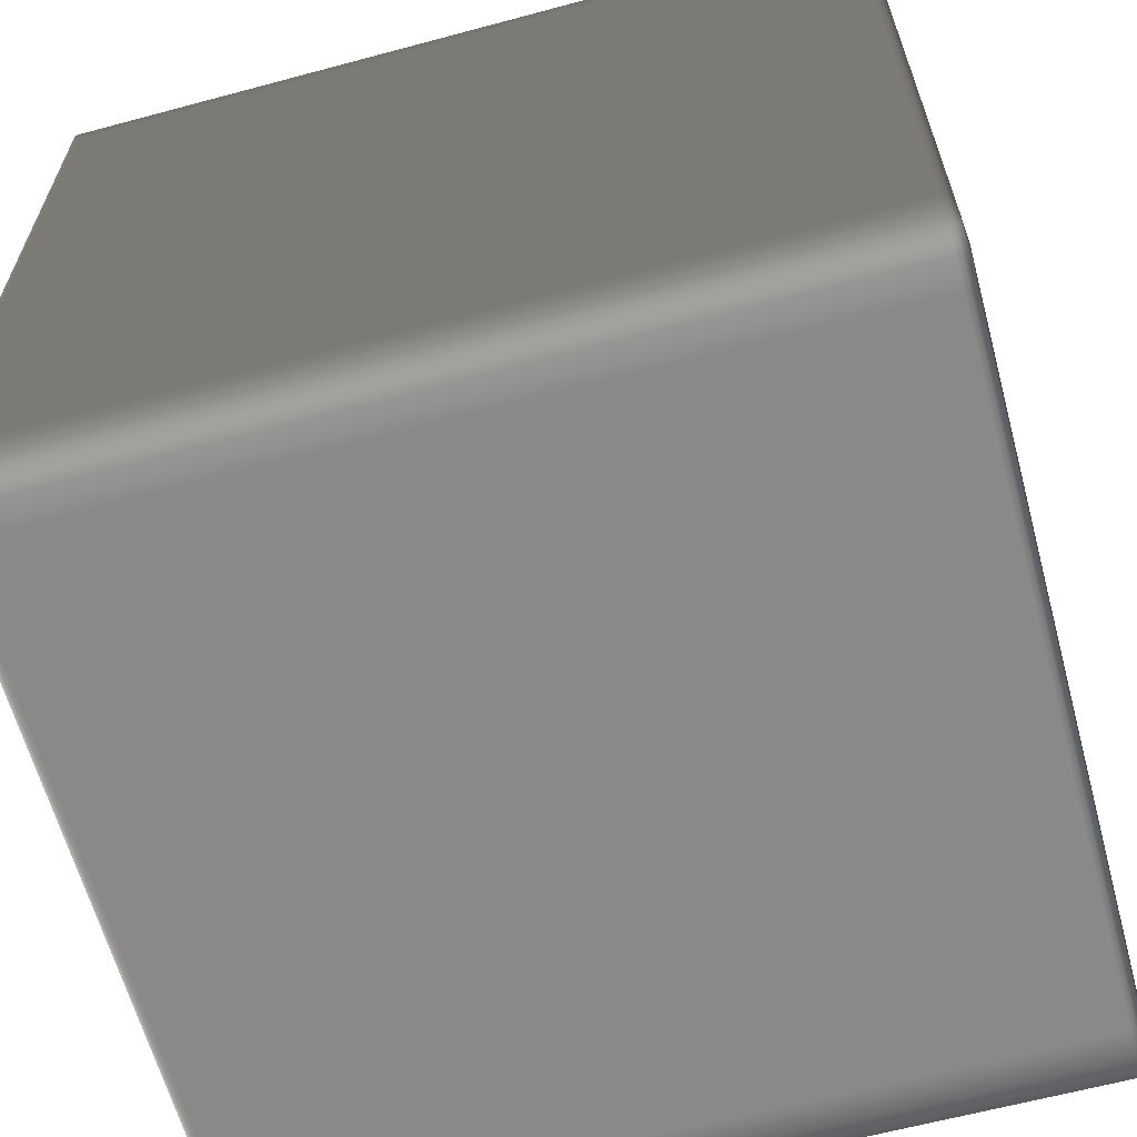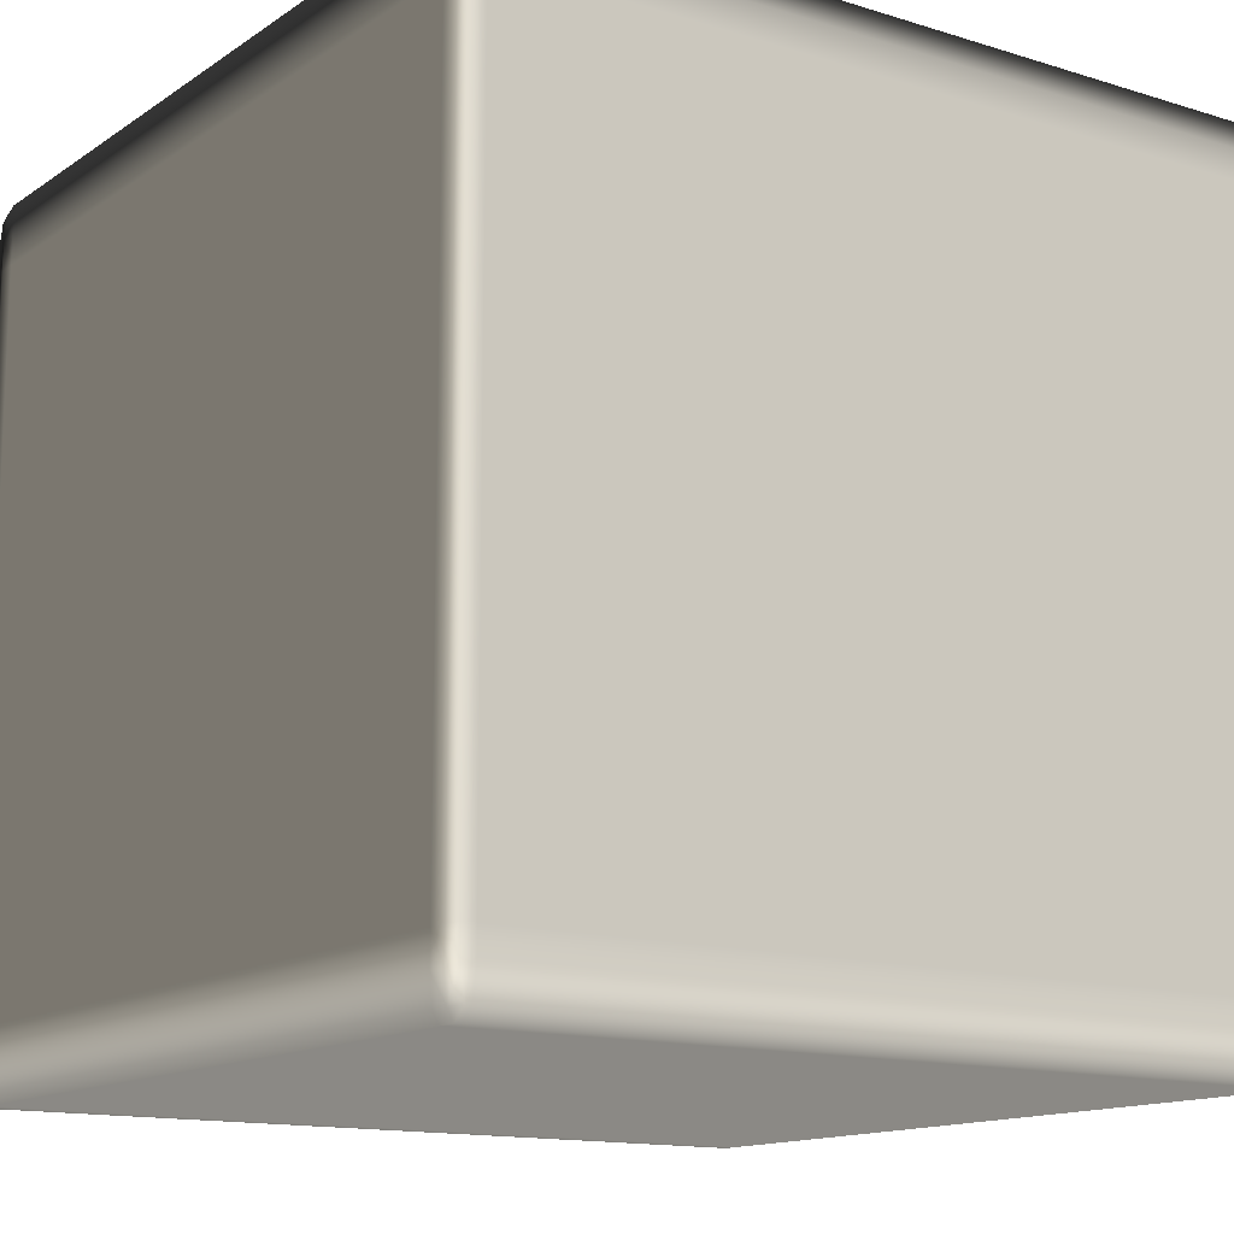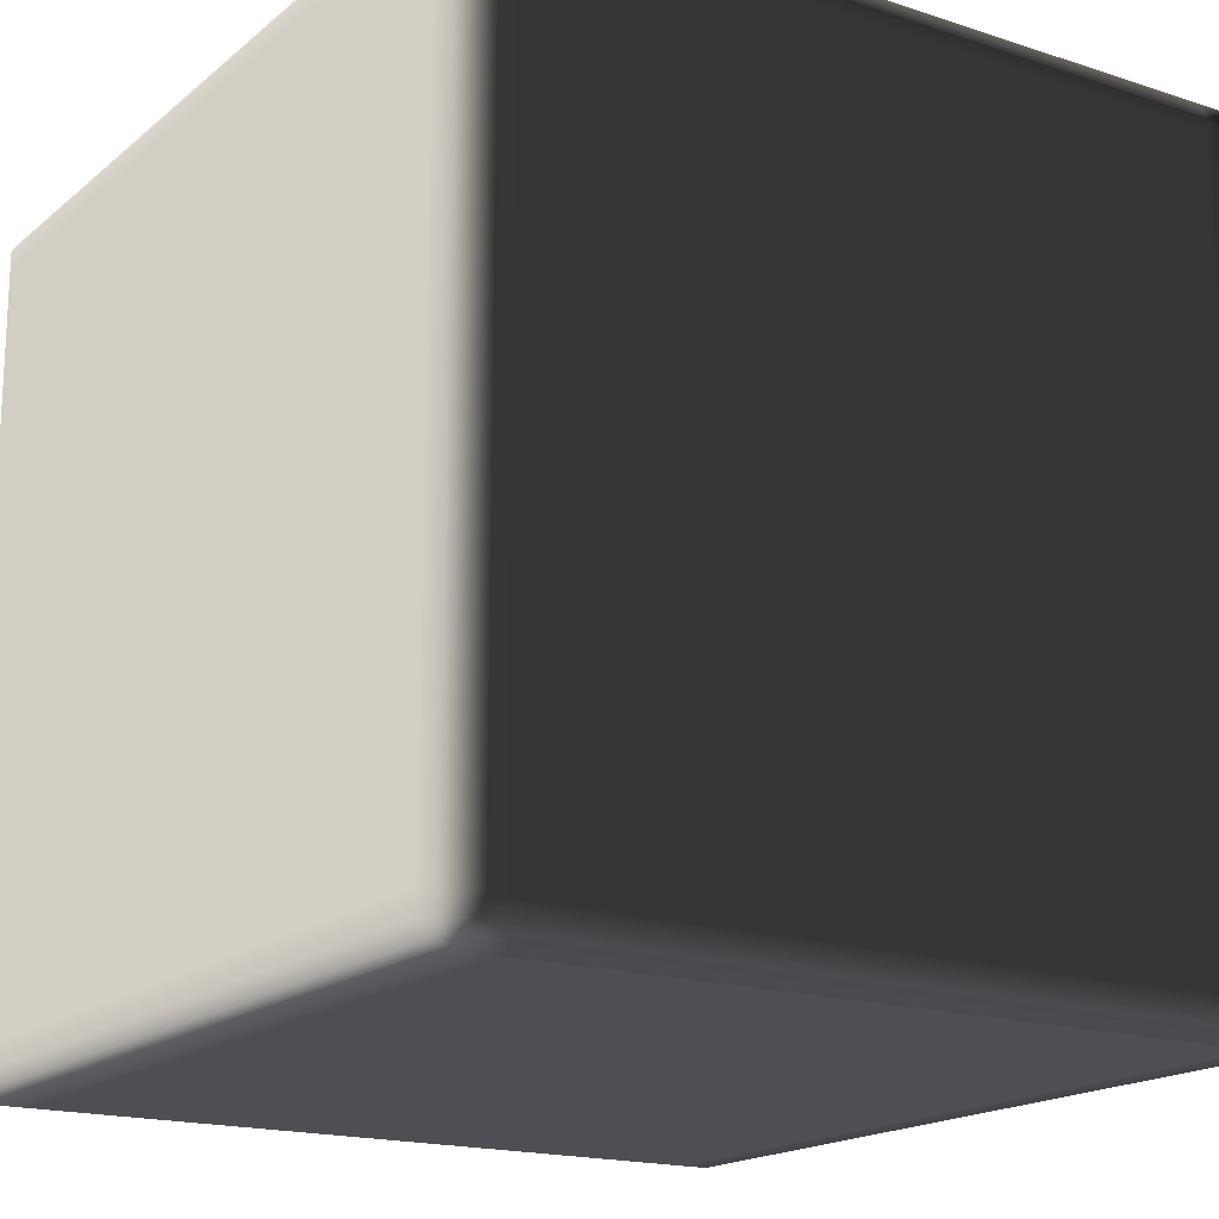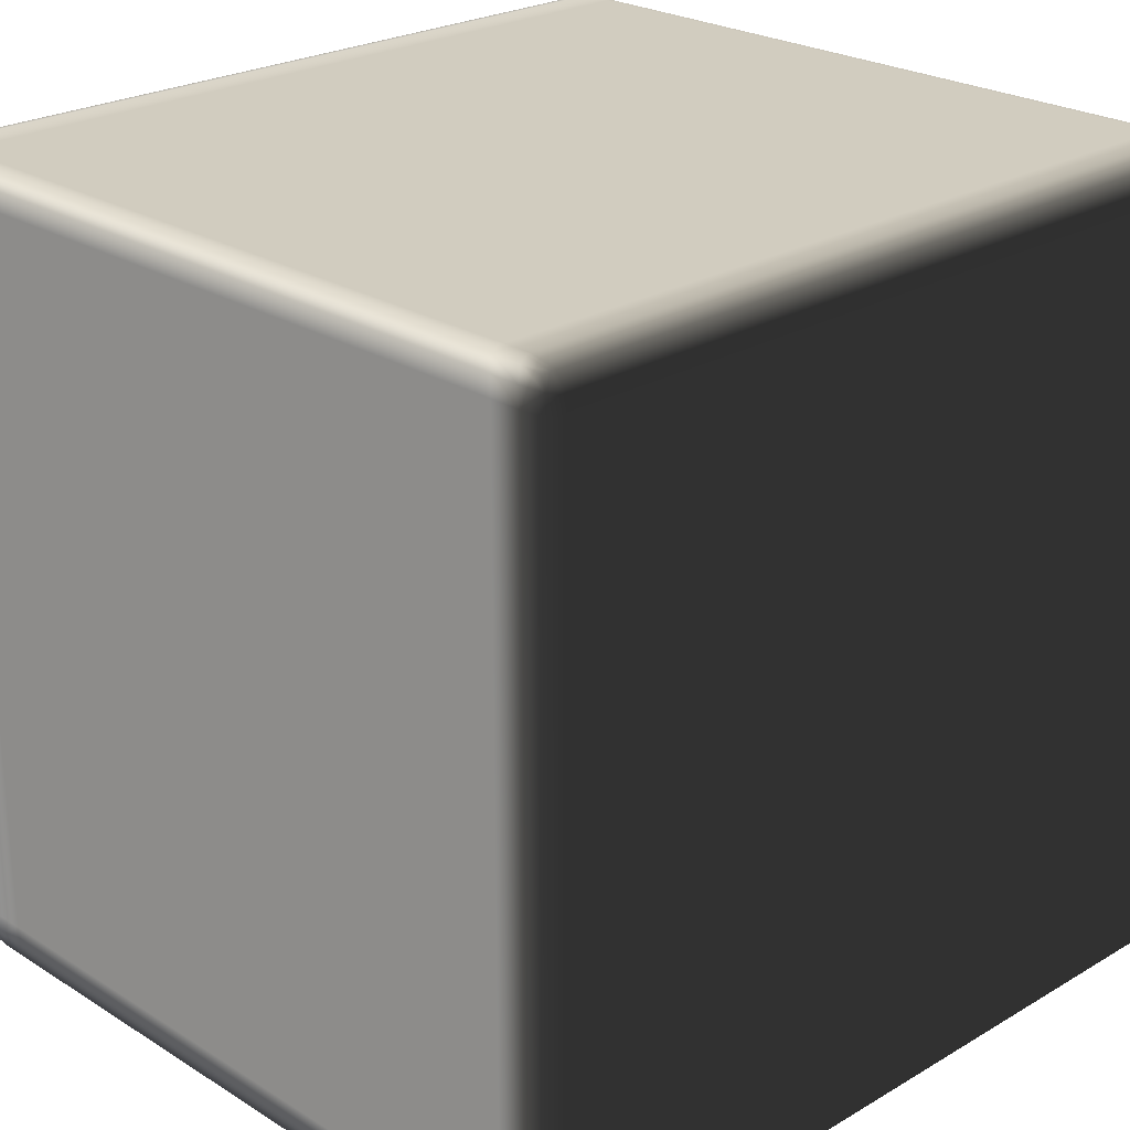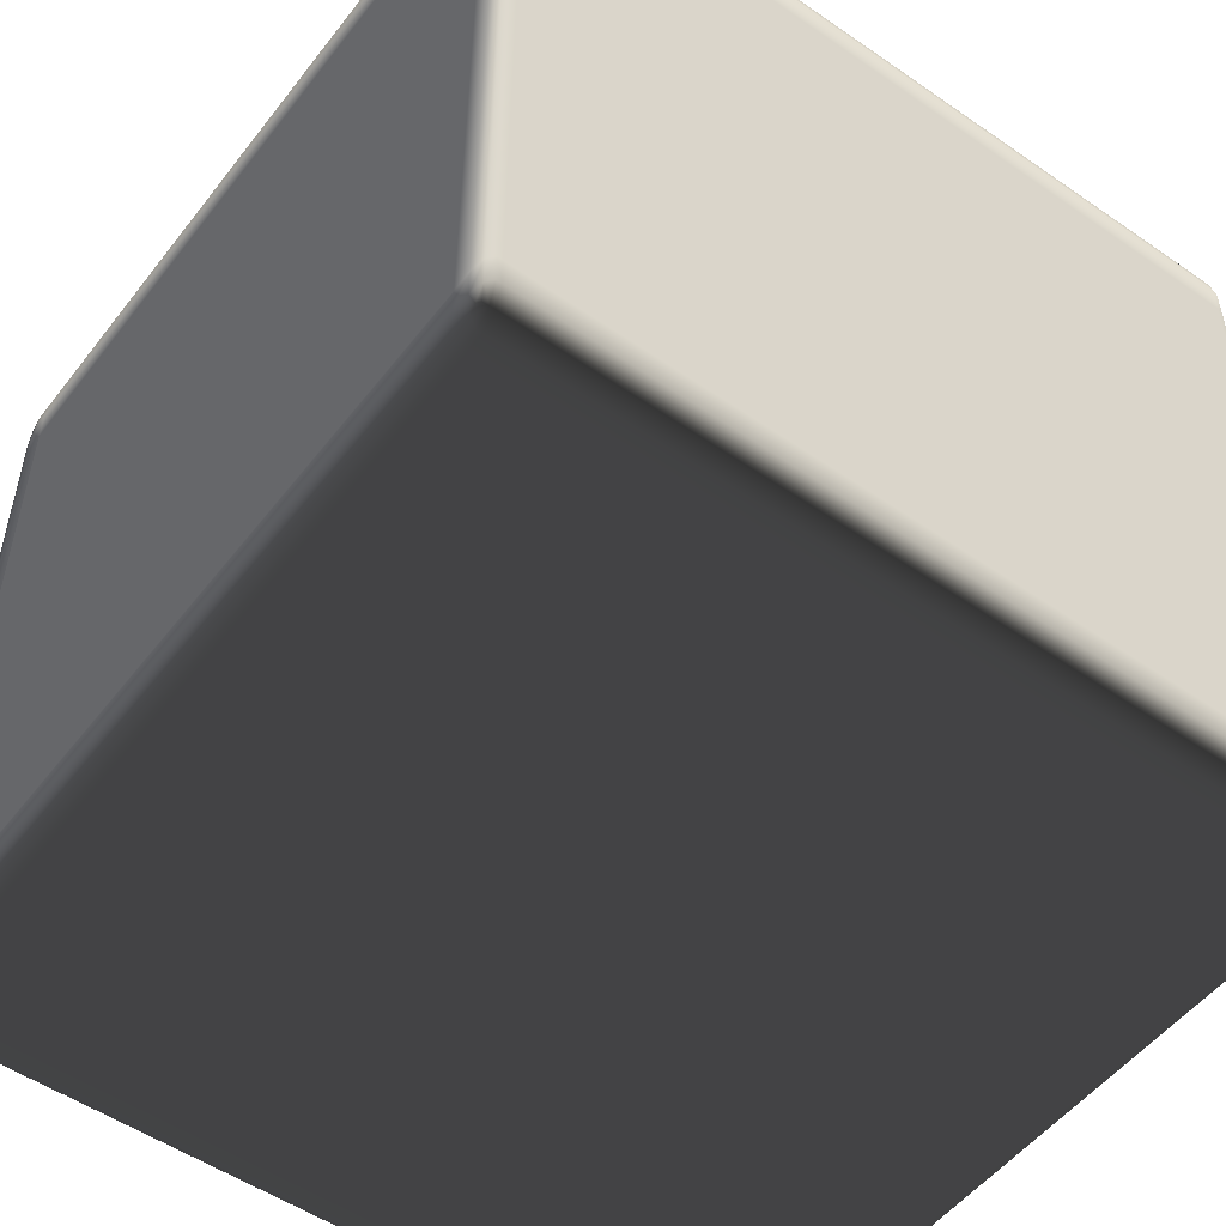
<metadata>
{"format":"obj","ext":"obj","renderer":"f3d","projection":"perspective","resolution":1024,"background":"white","views":[{"elev":-63.1,"azim":15.2,"up":"+Y"},{"elev":-13.7,"azim":-34.8,"up":"+Z"},{"elev":-17.6,"azim":57.1,"up":"+Y"},{"elev":24.2,"azim":135.8,"up":"+Y"},{"elev":-52.2,"azim":143.3,"up":"+Z"}]}
</metadata>
<code>
v -0.4972 -0.4749 0.4871
v -0.4959 -0.4894 0.4814
v -0.4972 -0.4927 0.4559
v -0.5 -0.4749 0.4559
v -0.4972 -0.452 0.4871
v -0.5 -0.4749 0.4204
v -0.4972 -0.4927 0.4204
v -0.5 -0.452 0.4559
v -0.4972 0.452 0.4871
v -0.5 -0.4749 -0.4204
v -0.4972 -0.4927 -0.4204
v -0.5 -0.452 0.4204
v -0.5 0.452 0.4559
v -0.4972 0.4749 0.4871
v -0.5 -0.4749 -0.4559
v -0.4972 -0.4927 -0.4559
v -0.5 -0.452 -0.4204
v -0.4972 -0.4749 -0.4871
v -0.4959 -0.4894 -0.4814
v -0.5 -0.452 -0.4559
v -0.4972 -0.452 -0.4871
v -0.5 0.452 0.4204
v -0.5 0.452 -0.4559
v -0.4972 0.452 -0.4871
v -0.5 0.452 -0.4204
v -0.5 0.4749 -0.4559
v -0.4972 0.4749 -0.4871
v -0.5 0.4749 -0.4204
v -0.4972 0.4927 -0.4559
v -0.4959 0.4894 -0.4814
v -0.4972 0.4927 -0.4204
v -0.5 0.4749 0.4204
v -0.4972 0.4927 0.4204
v -0.5 0.4749 0.4559
v -0.4972 0.4927 0.4559
v -0.4959 0.4894 0.4814
v -0.4972 -0.4927 0.4559
v -0.4959 -0.4894 0.4814
v -0.4903 -0.4927 0.4871
v -0.4903 -0.5 0.4559
v -0.4972 -0.4927 0.4204
v -0.4844 -0.5 0.4559
v -0.4844 -0.4927 0.4871
v -0.4903 -0.5 0.4204
v -0.4972 -0.4927 -0.4204
v -0.4903 -0.5 -0.4204
v -0.4972 -0.4927 -0.4559
v 0.4844 -0.5 0.4559
v 0.4844 -0.4927 0.4871
v -0.4844 -0.5 0.4204
v 0.4844 -0.5 0.4204
v 0.4903 -0.5 0.4559
v 0.4903 -0.4927 0.4871
v -0.4844 -0.5 -0.4204
v -0.4903 -0.5 -0.4559
v 0.4903 -0.5 0.4204
v 0.4903 -0.4927 0.4871
v 0.4972 -0.4927 0.4559
v 0.4903 -0.5 0.4559
v 0.4903 -0.5 0.4204
v 0.4959 -0.4894 0.4814
v 0.4972 -0.4927 0.4204
v -0.4903 -0.4927 -0.4871
v -0.4959 -0.4894 -0.4814
v -0.4844 -0.4927 -0.4871
v -0.4844 -0.5 -0.4559
v 0.4844 -0.4927 -0.4871
v 0.4844 -0.5 -0.4204
v 0.4903 -0.5 -0.4204
v 0.4903 -0.5 -0.4204
v 0.4972 -0.4927 -0.4204
v 0.4844 -0.5 -0.4559
v 0.4903 -0.4927 -0.4871
v 0.4903 -0.5 -0.4559
v 0.4903 -0.5 -0.4559
v 0.4972 -0.4927 -0.4559
v 0.4903 -0.4927 -0.4871
v 0.4959 -0.4894 -0.4814
v -0.4903 -0.4927 0.4871
v -0.4959 -0.4894 0.4814
v -0.4972 -0.4749 0.4871
v -0.4903 -0.4749 0.5
v -0.4903 -0.4749 0.5
v -0.4844 -0.4927 0.4871
v -0.4903 -0.4927 0.4871
v -0.4903 -0.452 0.5
v -0.4972 -0.452 0.4871
v -0.4844 -0.4749 0.5
v 0.4844 -0.4927 0.4871
v -0.4903 0.452 0.5
v -0.4972 0.452 0.4871
v -0.4903 -0.452 0.5
v -0.4844 -0.452 0.5
v 0.4844 -0.4749 0.5
v 0.4903 -0.4927 0.4871
v 0.4844 -0.452 0.5
v -0.4844 0.452 0.5
v -0.4903 0.452 0.5
v -0.4903 0.4749 0.5
v -0.4972 0.4749 0.4871
v 0.4903 -0.4749 0.5
v 0.4844 0.452 0.5
v -0.4844 0.4749 0.5
v -0.4903 0.4749 0.5
v -0.4903 0.4927 0.4871
v -0.4903 0.4927 0.4871
v -0.4959 0.4894 0.4814
v -0.4844 0.4927 0.4871
v 0.4844 0.4749 0.5
v 0.4844 0.4927 0.4871
v 0.4972 -0.4749 0.4871
v 0.4903 -0.4927 0.4871
v 0.4903 -0.4749 0.5
v 0.4959 -0.4894 0.4814
v 0.4972 -0.452 0.4871
v 0.4903 -0.452 0.5
v 0.4903 -0.452 0.5
v 0.4972 0.452 0.4871
v 0.4903 0.452 0.5
v 0.4903 0.452 0.5
v 0.4972 0.4749 0.4871
v 0.4903 0.4749 0.5
v 0.4903 0.4749 0.5
v 0.4903 0.4927 0.4871
v 0.4903 0.4927 0.4871
v 0.4959 0.4894 0.4814
v 0.4972 -0.4927 0.4559
v 0.4959 -0.4894 0.4814
v 0.4972 -0.4749 0.4871
v 0.5 -0.4749 0.4559
v 0.4972 -0.4927 0.4204
v 0.5 -0.452 0.4559
v 0.4972 -0.452 0.4871
v 0.5 -0.4749 0.4204
v 0.4972 -0.4927 -0.4204
v 0.5 -0.452 0.4204
v 0.5 -0.4749 -0.4204
v 0.4972 -0.4927 -0.4559
v 0.5 0.452 0.4559
v 0.4972 0.452 0.4871
v 0.5 0.452 0.4204
v 0.5 -0.452 -0.4204
v 0.5 -0.4749 -0.4559
v 0.5 0.4749 0.4559
v 0.4972 0.4749 0.4871
v 0.5 0.4749 0.4204
v 0.4972 0.4927 0.4559
v 0.4959 0.4894 0.4814
v 0.4972 0.4927 0.4204
v 0.4972 -0.4749 -0.4871
v 0.4959 -0.4894 -0.4814
v 0.4972 -0.452 -0.4871
v 0.5 -0.452 -0.4559
v 0.4972 0.452 -0.4871
v 0.5 0.452 -0.4204
v 0.5 0.4749 -0.4204
v 0.4972 0.4927 -0.4204
v 0.5 0.452 -0.4559
v 0.4972 0.4749 -0.4871
v 0.5 0.4749 -0.4559
v 0.4972 0.4927 -0.4559
v 0.4959 0.4894 -0.4814
v -0.4903 0.4927 0.4871
v -0.4959 0.4894 0.4814
v -0.4972 0.4927 0.4559
v -0.4903 0.5 0.4559
v -0.4903 0.5 0.4559
v -0.4844 0.4927 0.4871
v -0.4903 0.4927 0.4871
v -0.4903 0.5 0.4204
v -0.4972 0.4927 0.4204
v -0.4844 0.5 0.4559
v 0.4844 0.4927 0.4871
v -0.4844 0.5 0.4204
v -0.4903 0.5 0.4204
v 0.4844 0.5 0.4559
v 0.4903 0.4927 0.4871
v -0.4903 0.5 -0.4204
v -0.4972 0.4927 -0.4204
v -0.4844 0.5 -0.4204
v -0.4903 0.5 -0.4204
v 0.4844 0.5 0.4204
v 0.4903 0.5 0.4559
v -0.4903 0.5 -0.4559
v -0.4972 0.4927 -0.4559
v -0.4844 0.5 -0.4559
v -0.4903 0.5 -0.4559
v -0.4903 0.4927 -0.4871
v -0.4903 0.4927 -0.4871
v -0.4959 0.4894 -0.4814
v -0.4844 0.4927 -0.4871
v 0.4972 0.4927 0.4559
v 0.4903 0.4927 0.4871
v 0.4903 0.5 0.4559
v 0.4959 0.4894 0.4814
v 0.4972 0.4927 0.4204
v 0.4903 0.5 0.4204
v 0.4903 0.5 0.4204
v 0.4972 0.4927 -0.4204
v 0.4844 0.5 -0.4204
v 0.4844 0.5 -0.4559
v 0.4844 0.4927 -0.4871
v 0.4903 0.5 -0.4204
v 0.4903 0.5 -0.4204
v 0.4972 0.4927 -0.4559
v 0.4903 0.5 -0.4559
v 0.4903 0.5 -0.4559
v 0.4903 0.4927 -0.4871
v 0.4903 0.4927 -0.4871
v 0.4959 0.4894 -0.4814
v -0.4903 0.4927 -0.4871
v -0.4959 0.4894 -0.4814
v -0.4972 0.4749 -0.4871
v -0.4903 0.4749 -0.5
v -0.4903 0.4749 -0.5
v -0.4844 0.4927 -0.4871
v -0.4903 0.4927 -0.4871
v -0.4903 0.452 -0.5
v -0.4972 0.452 -0.4871
v -0.4903 0.4749 -0.5
v -0.4844 0.4749 -0.5
v -0.4844 0.4927 -0.4871
v -0.4844 0.4749 -0.5
v 0.4844 0.4927 -0.4871
v -0.4903 -0.452 -0.5
v -0.4972 -0.452 -0.4871
v -0.4903 0.452 -0.5
v -0.4844 0.452 -0.5
v 0.4844 0.4749 -0.5
v 0.4903 0.4927 -0.4871
v -0.4903 -0.4749 -0.5
v -0.4972 -0.4749 -0.4871
v -0.4903 -0.452 -0.5
v -0.4844 -0.452 -0.5
v 0.4844 0.452 -0.5
v 0.4844 0.4749 -0.5
v -0.4903 -0.4927 -0.4871
v -0.4959 -0.4894 -0.4814
v -0.4903 -0.4749 -0.5
v -0.4844 -0.4749 -0.5
v -0.4903 -0.4927 -0.4871
v -0.4844 -0.4927 -0.4871
v 0.4844 -0.452 -0.5
v 0.4844 -0.4749 -0.5
v 0.4844 -0.4927 -0.4871
v 0.4903 -0.452 -0.5
v 0.4903 -0.4749 -0.5
v 0.4903 -0.4927 -0.4871
v 0.4903 -0.4927 -0.4871
v 0.4972 -0.4749 -0.4871
v 0.4903 -0.4749 -0.5
v 0.4903 -0.452 -0.5
v 0.4959 -0.4894 -0.4814
v 0.4972 -0.452 -0.4871
v 0.4903 0.452 -0.5
v 0.4903 0.452 -0.5
v 0.4972 0.452 -0.4871
v 0.4903 0.4749 -0.5
v 0.4903 0.4749 -0.5
v 0.4903 0.4749 -0.5
v 0.4972 0.4749 -0.4871
v 0.4903 0.4927 -0.4871
v 0.4959 0.4894 -0.4814
g Cube_(15)_2785_29
f 1 3 2
f 1 4 3
f 4 1 5
f 3 4 6
f 3 6 7
f 4 5 8
f 6 4 8
f 8 5 9
f 7 6 10
f 7 10 11
f 6 8 12
f 10 6 12
f 8 9 13
f 12 8 13
f 13 9 14
f 11 10 15
f 11 15 16
f 10 12 17
f 15 10 17
f 16 15 18
f 16 18 19
f 20 18 15
f 15 17 20
f 20 21 18
f 17 12 22
f 12 13 22
f 23 21 20
f 23 24 21
f 20 17 25
f 17 22 25
f 20 25 23
f 26 24 23
f 26 27 24
f 23 25 28
f 28 25 22
f 23 28 26
f 27 26 29
f 28 29 26
f 27 29 30
f 28 31 29
f 28 22 32
f 32 31 28
f 32 22 13
f 32 33 31
f 32 13 34
f 34 33 32
f 13 14 34
f 34 35 33
f 35 34 14
f 35 14 36
f 37 39 38
f 37 40 39
f 40 37 41
f 39 40 42
f 39 42 43
f 40 41 44
f 44 42 40
f 44 41 45
f 44 45 46
f 46 45 47
f 43 42 48
f 43 48 49
f 44 50 42
f 46 50 44
f 42 50 51
f 42 51 48
f 49 48 52
f 49 52 53
f 46 54 50
f 51 50 54
f 46 47 55
f 55 54 46
f 48 56 52
f 48 51 56
f 57 59 58
f 58 59 60
f 57 58 61
f 58 60 62
f 63 55 47
f 63 47 64
f 55 63 65
f 55 65 66
f 55 66 54
f 66 65 67
f 51 54 68
f 56 51 68
f 68 54 66
f 62 60 69
f 56 68 70
f 62 69 71
f 66 67 72
f 68 66 72
f 70 68 72
f 72 67 73
f 71 69 74
f 70 72 75
f 72 73 75
f 71 74 76
f 76 74 77
f 76 77 78
f 79 81 80
f 79 82 81
f 83 85 84
f 81 82 86
f 81 86 87
f 83 84 88
f 88 84 89
f 87 86 90
f 87 90 91
f 83 93 92
f 83 88 93
f 88 89 94
f 94 89 95
f 96 88 94
f 96 93 88
f 92 93 97
f 92 97 98
f 91 90 99
f 91 99 100
f 94 95 101
f 96 94 101
f 102 93 96
f 102 97 93
f 98 97 103
f 98 103 104
f 103 97 102
f 100 99 105
f 106 104 103
f 100 105 107
f 106 103 108
f 108 103 109
f 103 102 109
f 108 109 110
f 111 113 112
f 111 112 114
f 113 111 115
f 113 115 116
f 96 101 117
f 102 96 117
f 116 115 118
f 102 117 119
f 116 118 120
f 109 102 119
f 120 118 121
f 110 109 122
f 109 119 122
f 120 121 123
f 110 122 124
f 125 123 121
f 125 121 126
f 127 129 128
f 127 130 129
f 130 127 131
f 129 130 132
f 129 132 133
f 130 131 134
f 134 131 135
f 130 134 136
f 130 136 132
f 134 135 137
f 136 134 137
f 137 135 138
f 133 132 139
f 133 139 140
f 132 136 141
f 132 141 139
f 136 137 142
f 141 136 142
f 137 138 143
f 142 137 143
f 140 139 144
f 140 144 145
f 139 141 146
f 139 146 144
f 145 144 147
f 147 144 146
f 145 147 148
f 147 146 149
f 150 143 138
f 150 138 151
f 152 143 150
f 152 153 143
f 154 153 152
f 142 143 153
f 141 142 155
f 146 141 155
f 155 142 153
f 149 146 156
f 146 155 156
f 149 156 157
f 154 158 153
f 155 153 158
f 156 155 158
f 159 158 154
f 157 156 160
f 156 158 160
f 159 160 158
f 157 160 161
f 161 160 159
f 161 159 162
f 163 165 164
f 163 166 165
f 167 169 168
f 165 166 170
f 165 170 171
f 167 168 172
f 172 168 173
f 167 172 174
f 167 174 175
f 172 173 176
f 174 172 176
f 176 173 177
f 171 170 178
f 171 178 179
f 175 174 180
f 175 180 181
f 174 176 182
f 180 174 182
f 176 177 183
f 182 176 183
f 179 178 184
f 179 184 185
f 181 180 186
f 181 186 187
f 185 184 188
f 189 187 186
f 185 188 190
f 189 186 191
f 192 194 193
f 192 193 195
f 194 192 196
f 194 196 197
f 182 183 198
f 197 196 199
f 180 182 200
f 186 180 200
f 200 182 198
f 191 186 201
f 186 200 201
f 191 201 202
f 197 199 203
f 200 198 204
f 201 200 204
f 203 199 205
f 202 201 206
f 201 204 206
f 203 205 207
f 202 206 208
f 209 207 205
f 209 205 210
f 211 213 212
f 211 214 213
f 215 217 216
f 213 214 218
f 213 218 219
f 220 222 221
f 223 216 224
f 219 218 225
f 219 225 226
f 220 228 227
f 220 221 228
f 223 224 229
f 229 224 230
f 226 225 231
f 226 231 232
f 227 234 233
f 227 228 234
f 235 228 221
f 235 221 236
f 232 231 237
f 232 237 238
f 233 240 239
f 241 239 240
f 233 234 240
f 241 240 242
f 243 234 228
f 240 234 243
f 243 228 235
f 242 240 244
f 240 243 244
f 242 244 245
f 246 243 235
f 244 243 246
f 245 244 247
f 244 246 247
f 245 247 248
f 249 251 250
f 252 250 251
f 249 250 253
f 252 254 250
f 246 235 255
f 256 254 252
f 255 235 236
f 256 257 254
f 255 236 258
f 259 257 256
f 229 230 260
f 259 261 257
f 261 259 262
f 261 262 263

</code>
